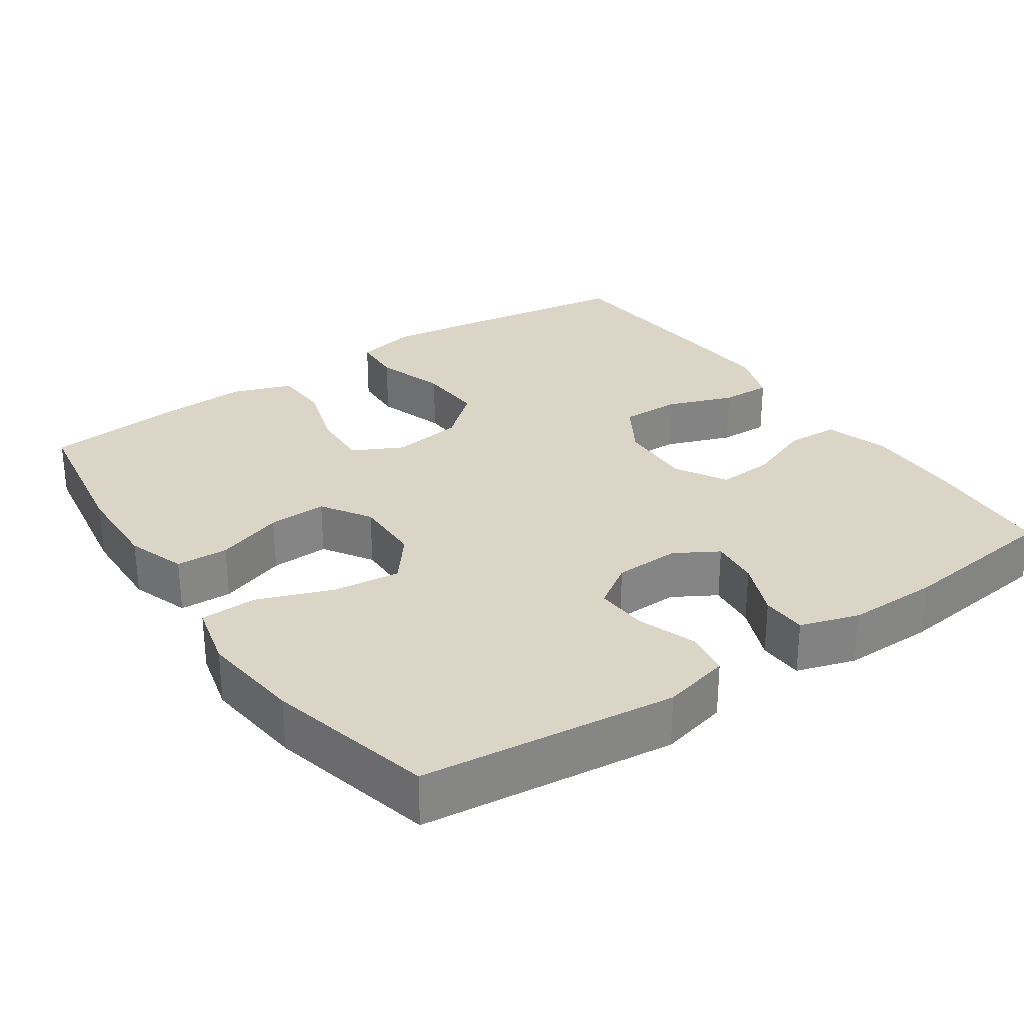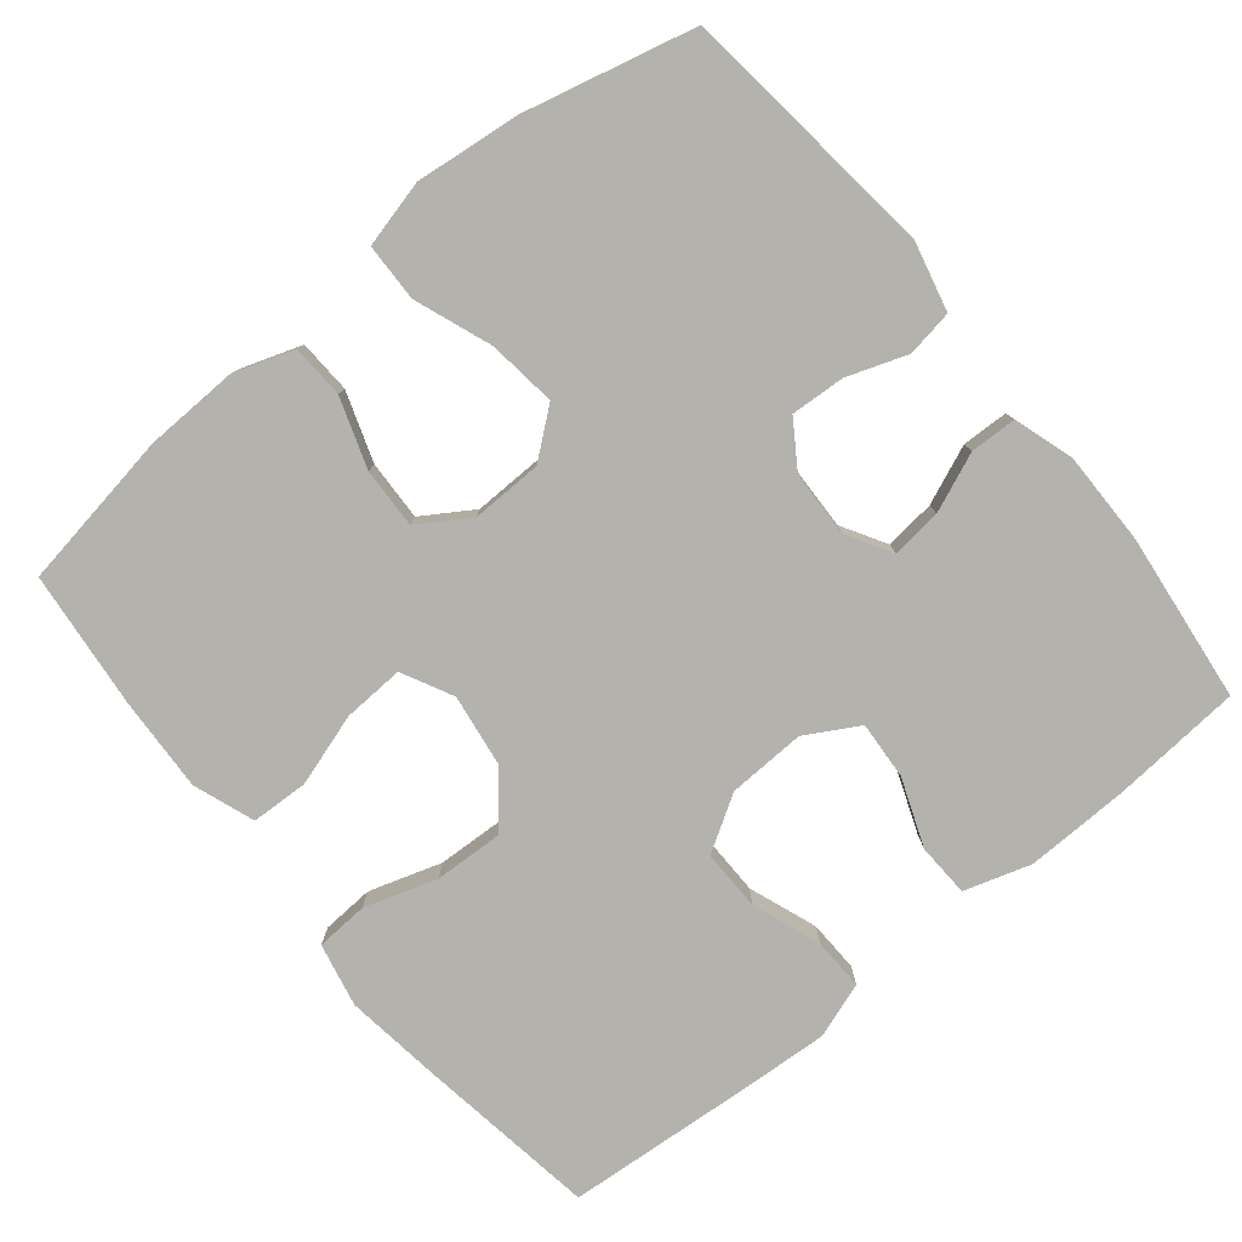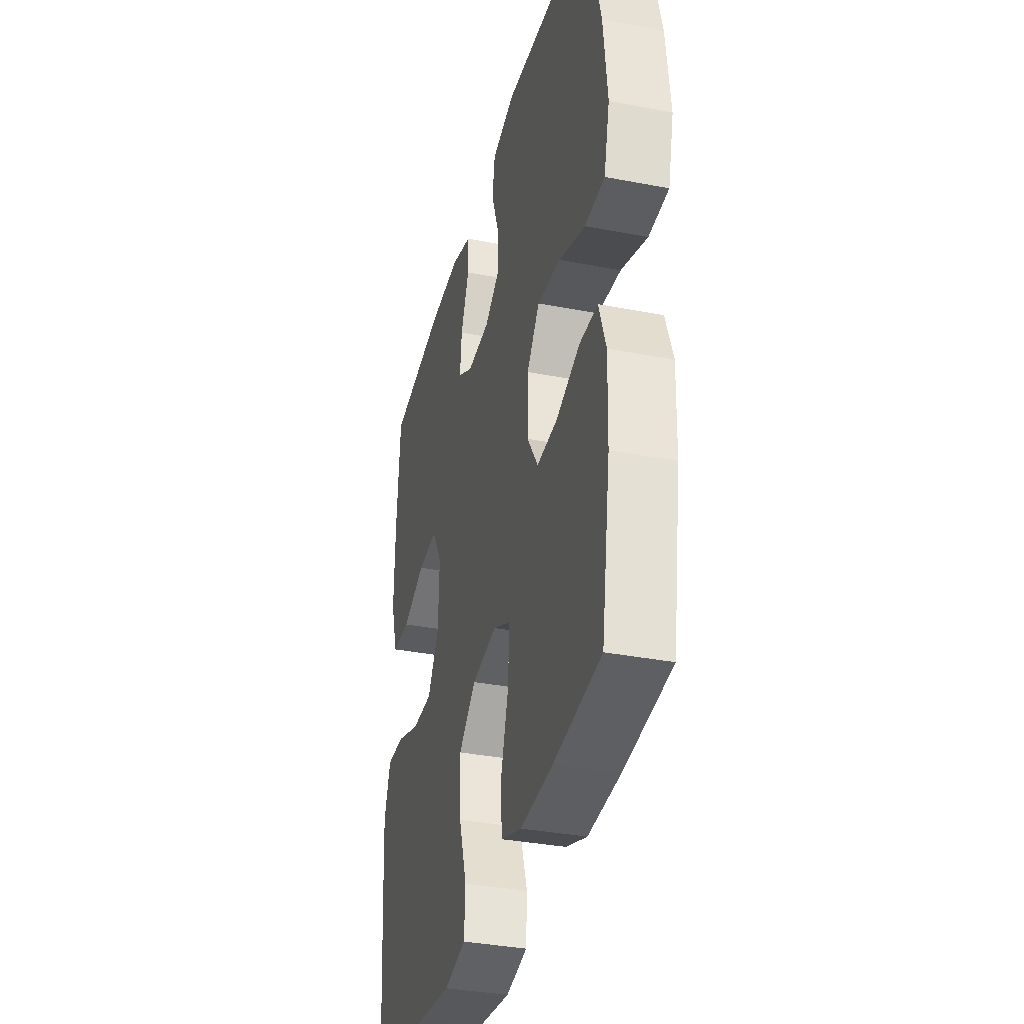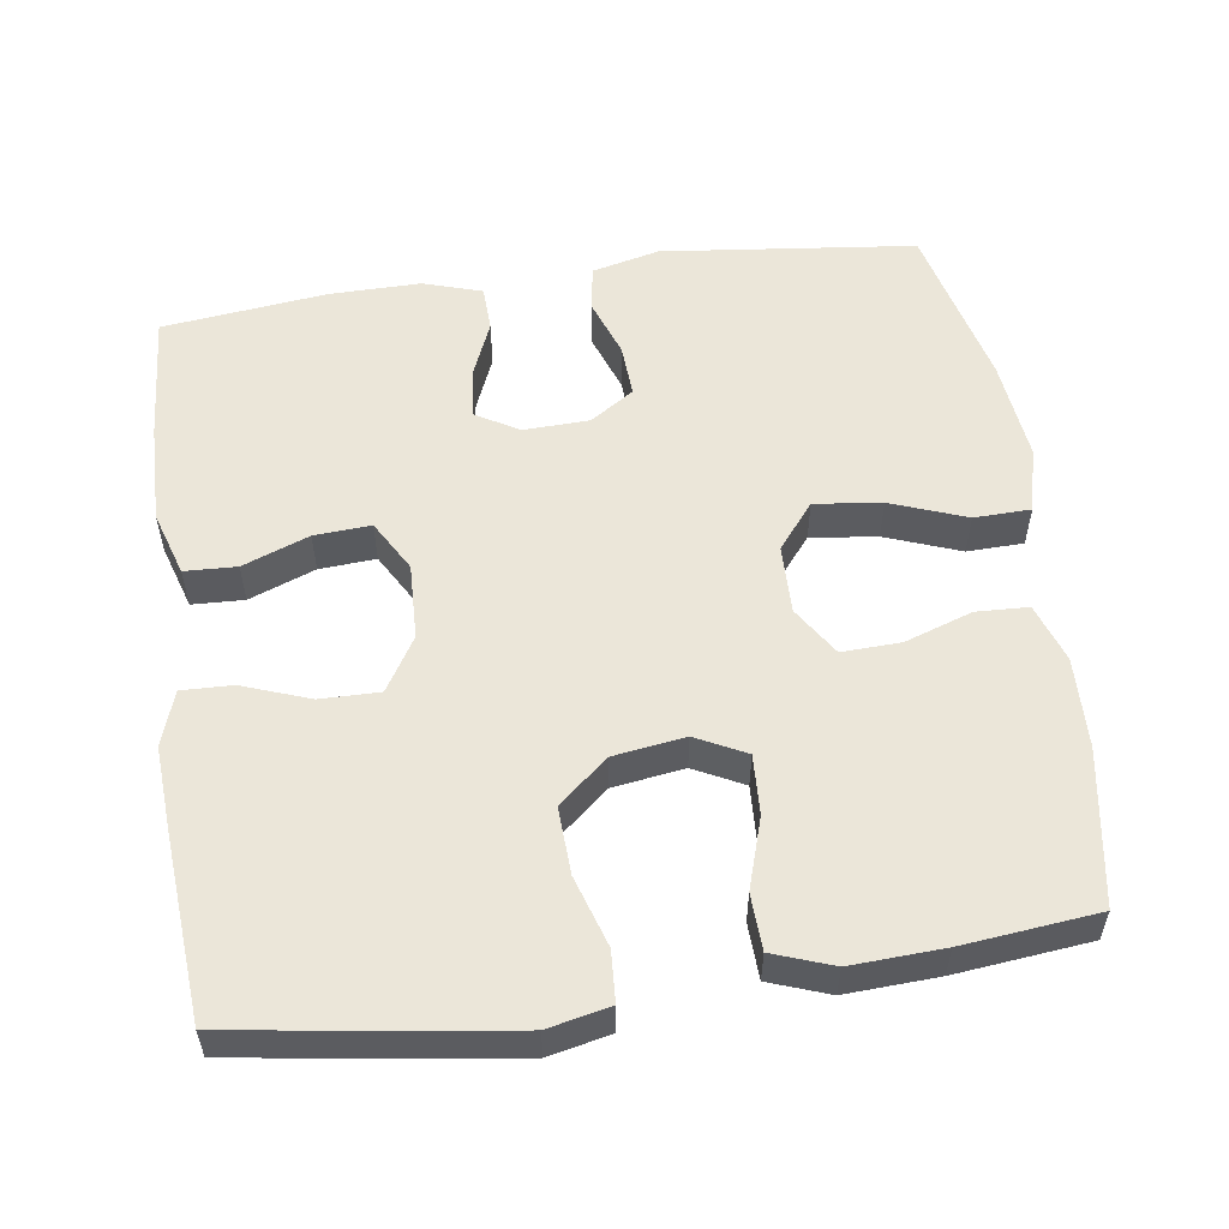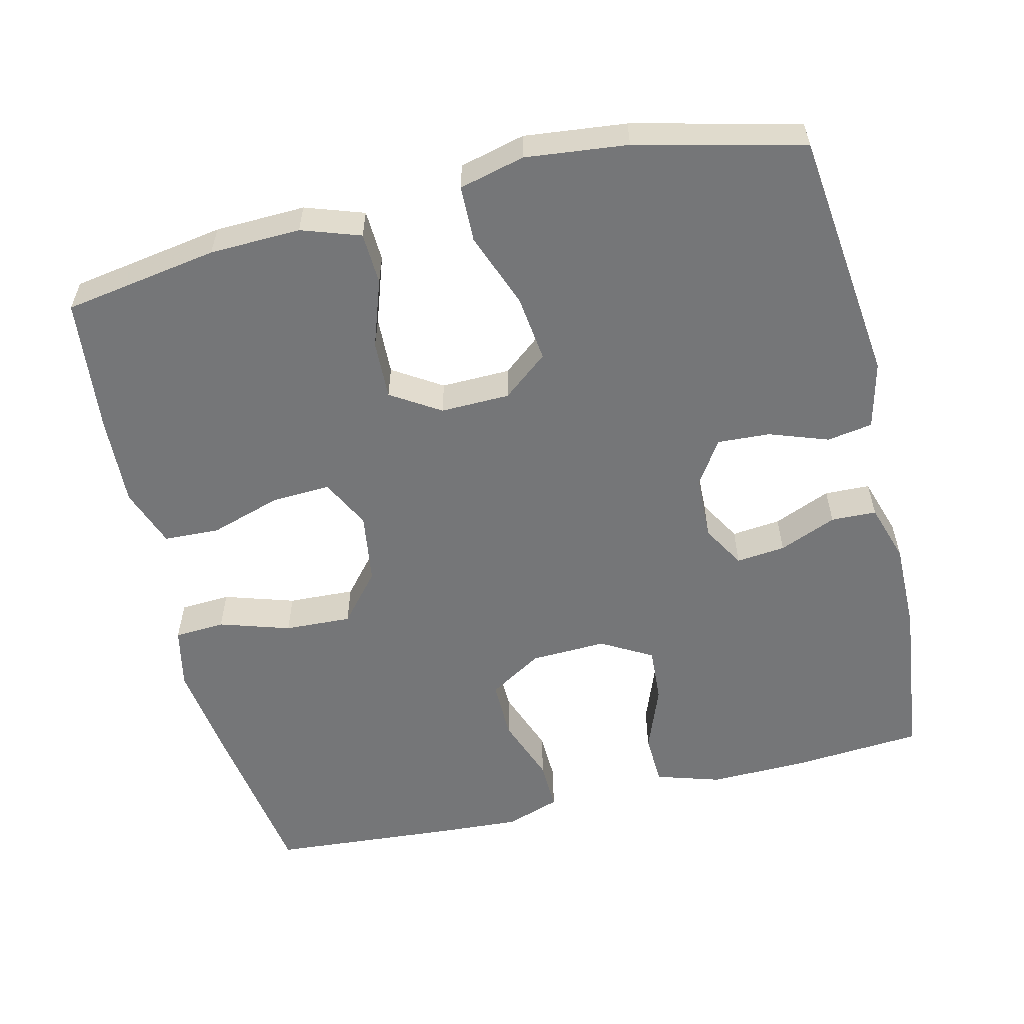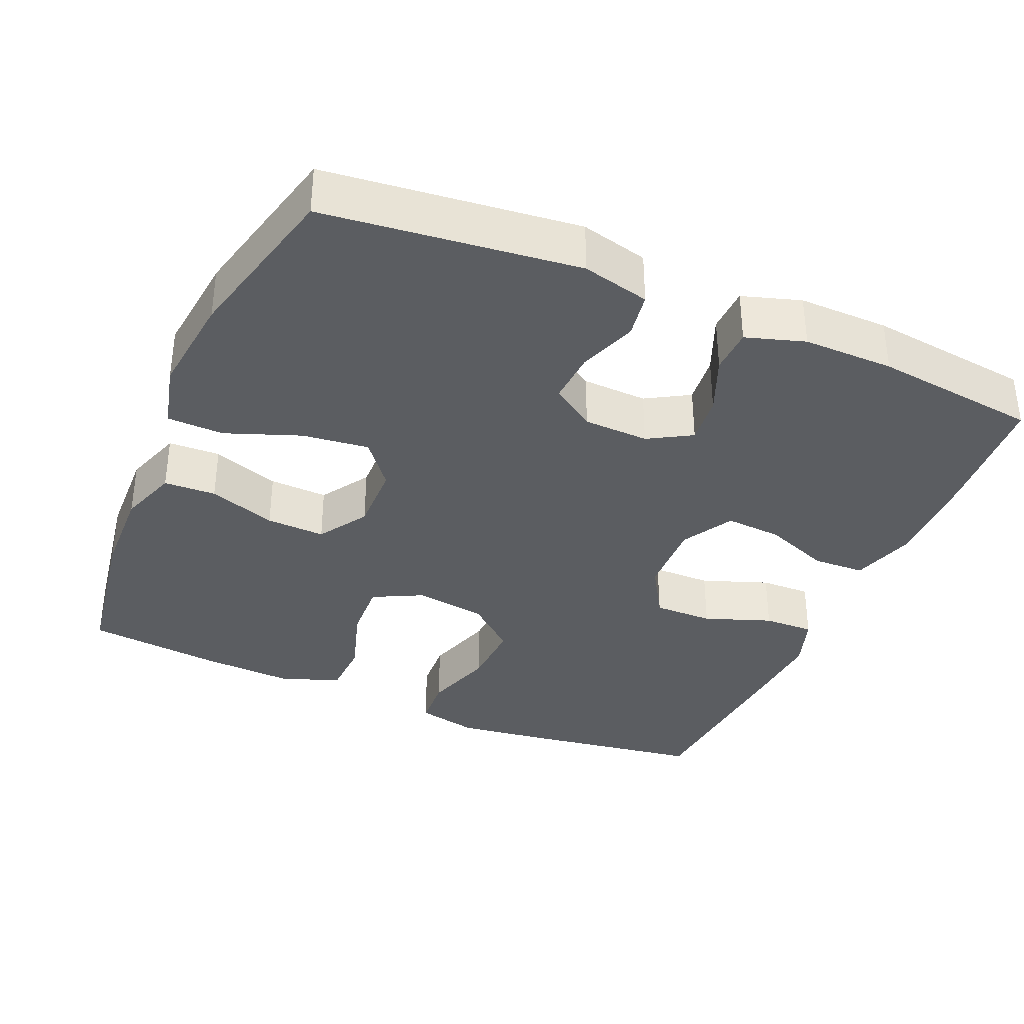
<metadata>
{"format":"obj","ext":"obj","renderer":"f3d","projection":"perspective","resolution":1024,"background":"white","views":[{"elev":29.0,"azim":-34.5,"up":"+Y"},{"elev":-79.5,"azim":-50.8,"up":"+Y"},{"elev":-35.3,"azim":-104.3,"up":"+Z"},{"elev":55.3,"azim":171.8,"up":"+Y"},{"elev":-56.8,"azim":-76.5,"up":"+Y"},{"elev":-35.8,"azim":-23.4,"up":"+Y"}]}
</metadata>
<code>
v 0.5 0.07 0.5
v 0.513 0.07 0.328
v 0.516 0.07 0.193
v 0.489 0.07 0.106
v 0.419 0.07 0.103
v 0.33 0.07 0.137
v 0.254 0.07 0.142
v 0.215 0.07 0.073
v 0.219 0.07 -0.029
v 0.263 0.07 -0.101
v 0.343 0.07 -0.1
v 0.433 0.07 -0.067
v 0.501 0.07 -0.065
v 0.526 0.07 -0.138
v 0.519 0.07 -0.252
v 0.5 0.07 -0.5
v 0.262 0.07 -0.536
v 0.136 0.07 -0.553
v 0.053 0.07 -0.535
v 0.049 0.07 -0.467
v 0.079 0.07 -0.372
v 0.083 0.07 -0.282
v 0.017 0.07 -0.226
v -0.079 0.07 -0.212
v -0.146 0.07 -0.246
v -0.142 0.07 -0.326
v -0.112 0.07 -0.421
v -0.115 0.07 -0.496
v -0.195 0.07 -0.525
v -0.319 0.07 -0.519
v -0.5 0.07 -0.5
v -0.534 0.07 -0.292
v -0.538 0.07 -0.17
v -0.511 0.07 -0.091
v -0.441 0.07 -0.088
v -0.35 0.07 -0.119
v -0.271 0.07 -0.122
v -0.229 0.07 -0.056
v -0.231 0.07 0.037
v -0.28 0.07 0.098
v -0.37 0.07 0.087
v -0.471 0.07 0.049
v -0.547 0.07 0.051
v -0.569 0.07 0.139
v -0.554 0.07 0.276
v -0.5 0.07 0.5
v -0.159 0.07 0.539
v -0.068 0.07 0.517
v -0.058 0.07 0.456
v -0.086 0.07 0.377
v -0.09 0.07 0.306
v -0.031 0.07 0.267
v 0.057 0.07 0.264
v 0.115 0.07 0.298
v 0.108 0.07 0.364
v 0.076 0.07 0.441
v 0.078 0.07 0.502
v 0.157 0.07 0.527
v 0.279 0.07 0.526
v 0.5 0 0.5
v 0.513 0 0.328
v 0.516 0 0.193
v 0.489 0 0.106
v 0.419 0 0.103
v 0.33 0 0.137
v 0.254 0 0.142
v 0.215 0 0.073
v 0.219 0 -0.029
v 0.263 0 -0.101
v 0.343 0 -0.1
v 0.433 0 -0.067
v 0.501 0 -0.065
v 0.526 0 -0.138
v 0.519 0 -0.252
v 0.5 0 -0.5
v 0.262 0 -0.536
v 0.136 0 -0.553
v 0.053 0 -0.535
v 0.049 0 -0.467
v 0.079 0 -0.372
v 0.083 0 -0.282
v 0.017 0 -0.226
v -0.079 0 -0.212
v -0.146 0 -0.246
v -0.142 0 -0.326
v -0.112 0 -0.421
v -0.115 0 -0.496
v -0.195 0 -0.525
v -0.319 0 -0.519
v -0.5 0 -0.5
v -0.534 0 -0.292
v -0.538 0 -0.17
v -0.511 0 -0.091
v -0.441 0 -0.088
v -0.35 0 -0.119
v -0.271 0 -0.122
v -0.229 0 -0.056
v -0.231 0 0.037
v -0.28 0 0.098
v -0.37 0 0.087
v -0.471 0 0.049
v -0.547 0 0.051
v -0.569 0 0.139
v -0.554 0 0.276
v -0.5 0 0.5
v -0.159 0 0.539
v -0.068 0 0.517
v -0.058 0 0.456
v -0.086 0 0.377
v -0.09 0 0.306
v -0.031 0 0.267
v 0.057 0 0.264
v 0.115 0 0.298
v 0.108 0 0.364
v 0.076 0 0.441
v 0.078 0 0.502
v 0.157 0 0.527
v 0.279 0 0.526
f 55 56 57 58
f 54 55 58 59
f 47 48 49 50
f 47 50 51
f 46 47 51
f 45 46 51 52
f 41 42 43 44
f 40 41 44 45
f 33 34 35 36
f 33 36 37
f 32 33 37
f 31 32 37
f 30 31 37 38
f 26 27 28 29
f 25 26 29 30
f 18 19 20 21
f 18 21 22
f 17 18 22
f 16 17 22
f 15 16 22 23
f 11 12 13 14
f 10 11 14 15
f 3 4 5 6
f 3 6 7
f 2 3 7
f 54 59 1 2
f 53 54 2 7
f 40 45 52 53
f 39 40 53 7
f 38 39 7 8
f 25 30 38
f 24 25 38 8
f 10 15 23 24
f 9 10 24
f 8 9 24
f 117 116 115 114
f 118 117 114 113
f 109 108 107 106
f 110 109 106
f 110 106 105
f 111 110 105 104
f 103 102 101 100
f 104 103 100 99
f 95 94 93 92
f 96 95 92
f 96 92 91
f 96 91 90
f 97 96 90 89
f 88 87 86 85
f 89 88 85 84
f 80 79 78 77
f 81 80 77
f 81 77 76
f 81 76 75
f 82 81 75 74
f 73 72 71 70
f 74 73 70 69
f 65 64 63 62
f 66 65 62
f 66 62 61
f 61 60 118 113
f 66 61 113 112
f 112 111 104 99
f 66 112 99 98
f 67 66 98 97
f 97 89 84
f 67 97 84 83
f 83 82 74 69
f 83 69 68
f 83 68 67
f 1 60 61 2
f 2 61 62 3
f 3 62 63 4
f 4 63 64 5
f 5 64 65 6
f 6 65 66 7
f 7 66 67 8
f 8 67 68 9
f 9 68 69 10
f 10 69 70 11
f 11 70 71 12
f 12 71 72 13
f 13 72 73 14
f 14 73 74 15
f 15 74 75 16
f 16 75 76 17
f 17 76 77 18
f 18 77 78 19
f 19 78 79 20
f 20 79 80 21
f 21 80 81 22
f 22 81 82 23
f 23 82 83 24
f 24 83 84 25
f 25 84 85 26
f 26 85 86 27
f 27 86 87 28
f 28 87 88 29
f 29 88 89 30
f 30 89 90 31
f 31 90 91 32
f 32 91 92 33
f 33 92 93 34
f 34 93 94 35
f 35 94 95 36
f 36 95 96 37
f 37 96 97 38
f 38 97 98 39
f 39 98 99 40
f 40 99 100 41
f 41 100 101 42
f 42 101 102 43
f 43 102 103 44
f 44 103 104 45
f 45 104 105 46
f 46 105 106 47
f 47 106 107 48
f 48 107 108 49
f 49 108 109 50
f 50 109 110 51
f 51 110 111 52
f 52 111 112 53
f 53 112 113 54
f 54 113 114 55
f 55 114 115 56
f 56 115 116 57
f 57 116 117 58
f 58 117 118 59
f 59 118 60 1

</code>
